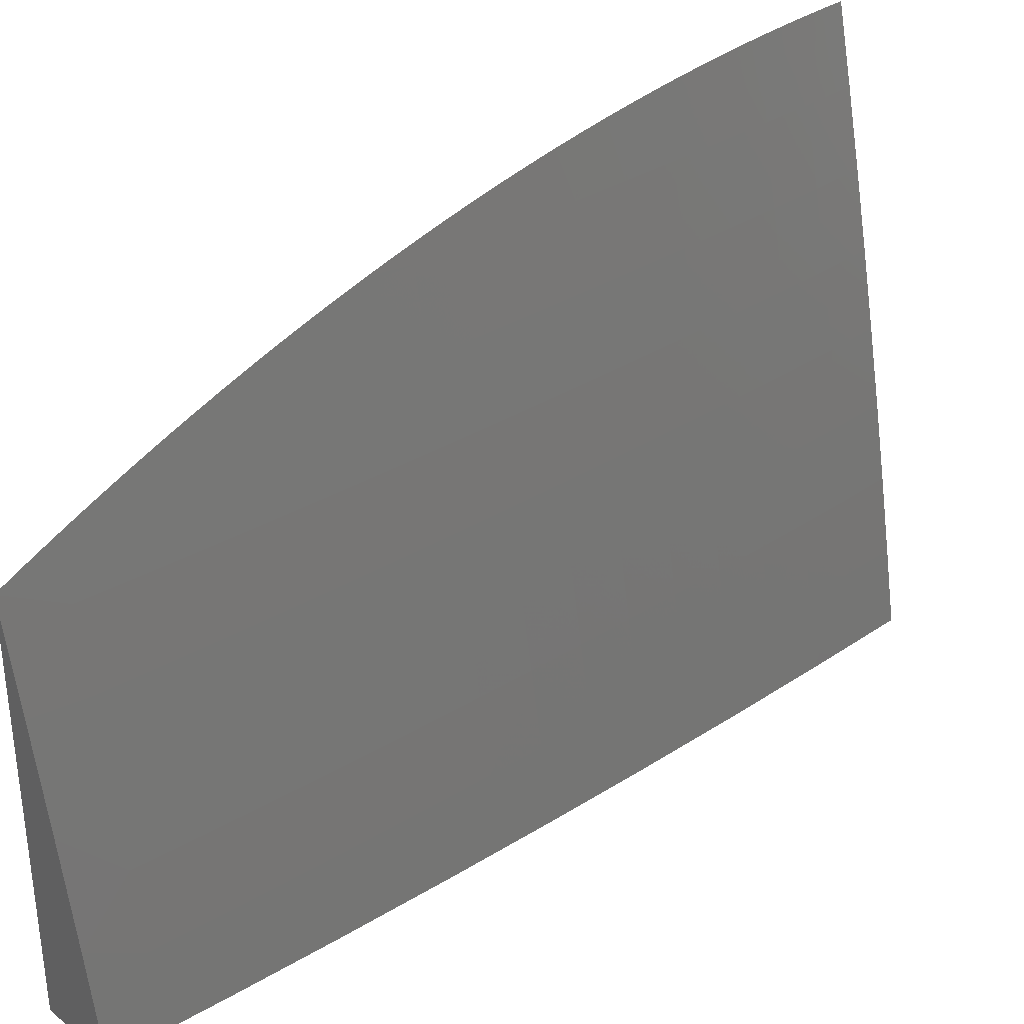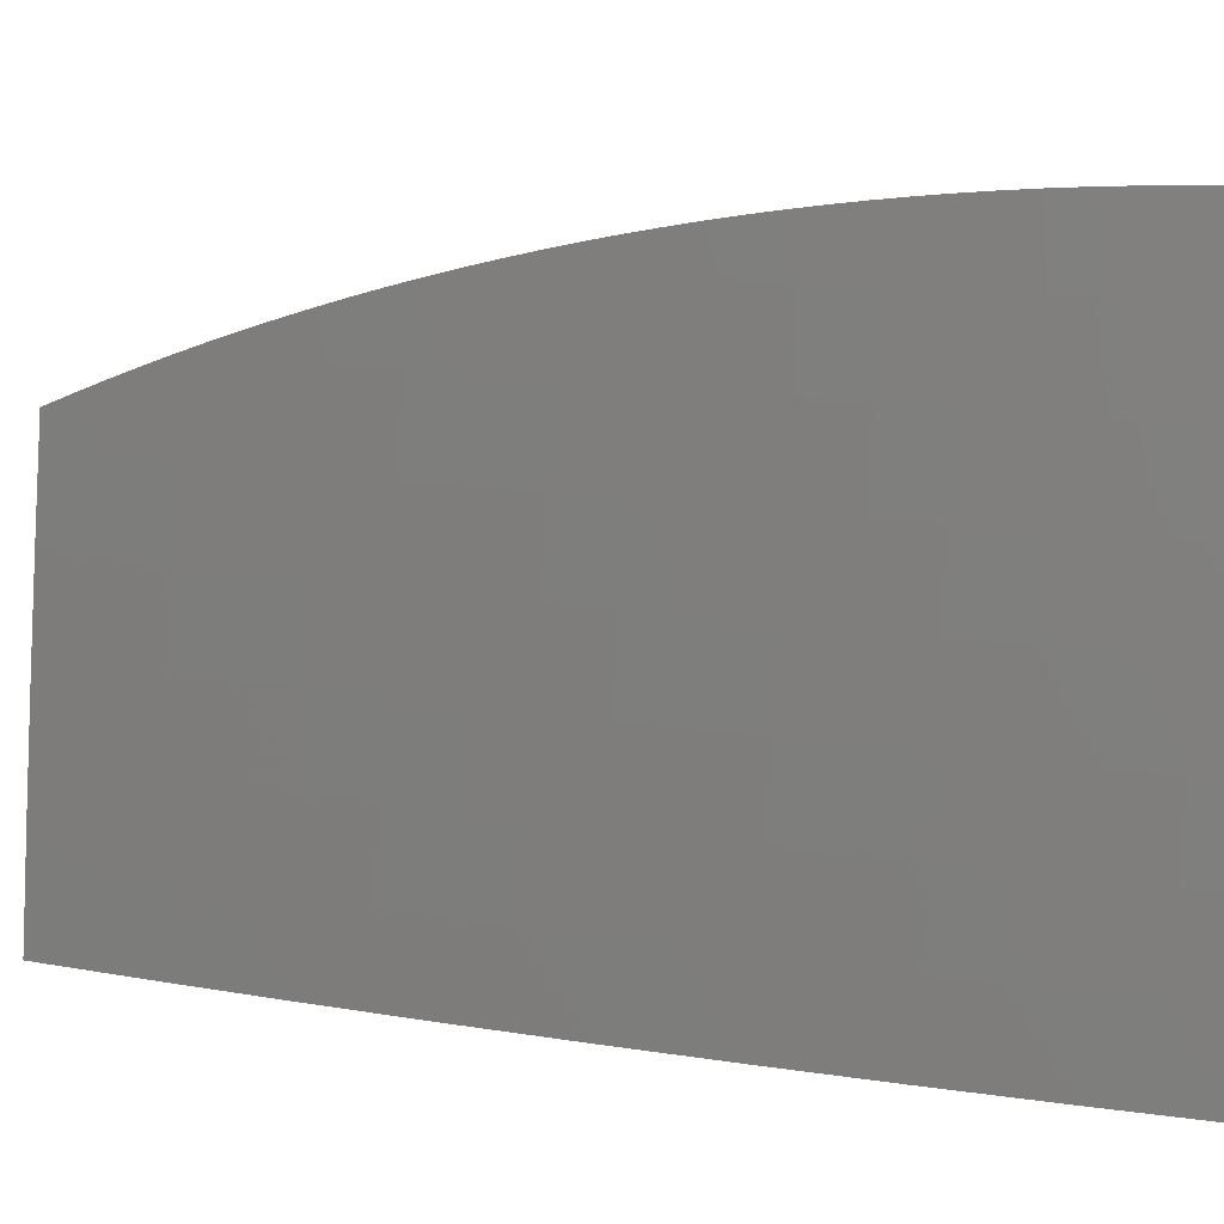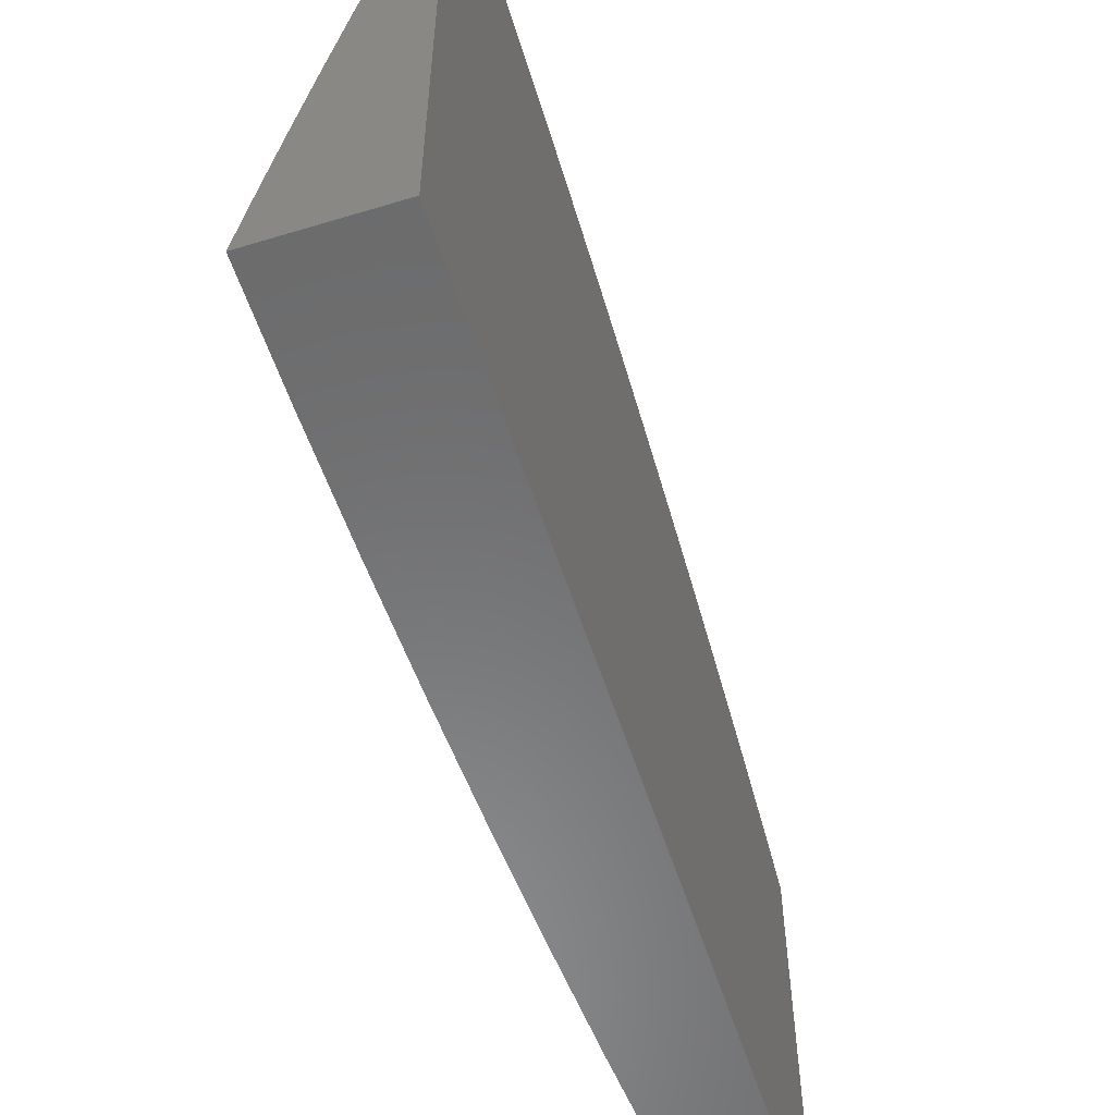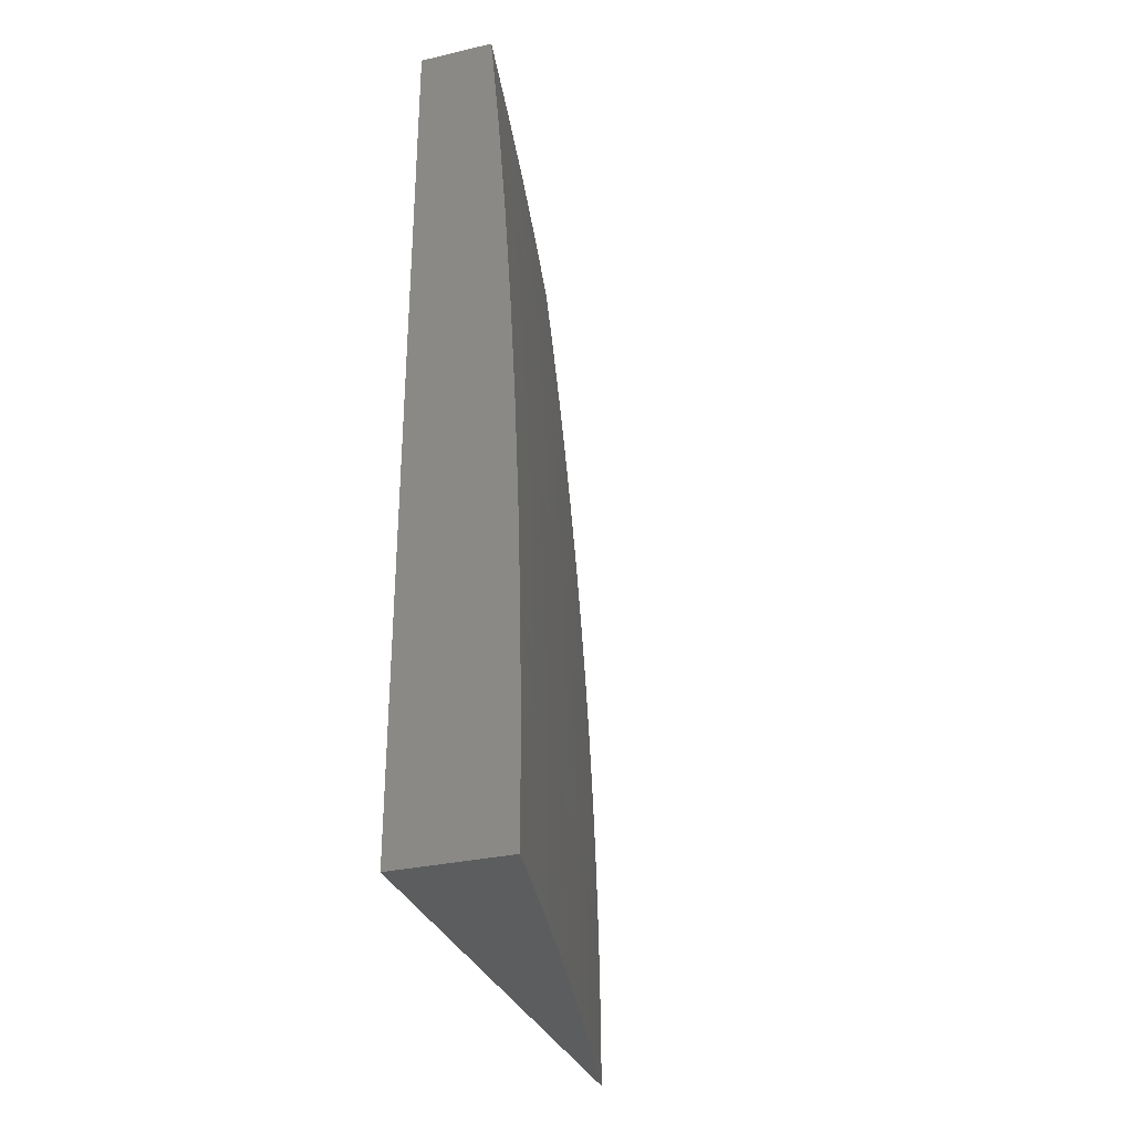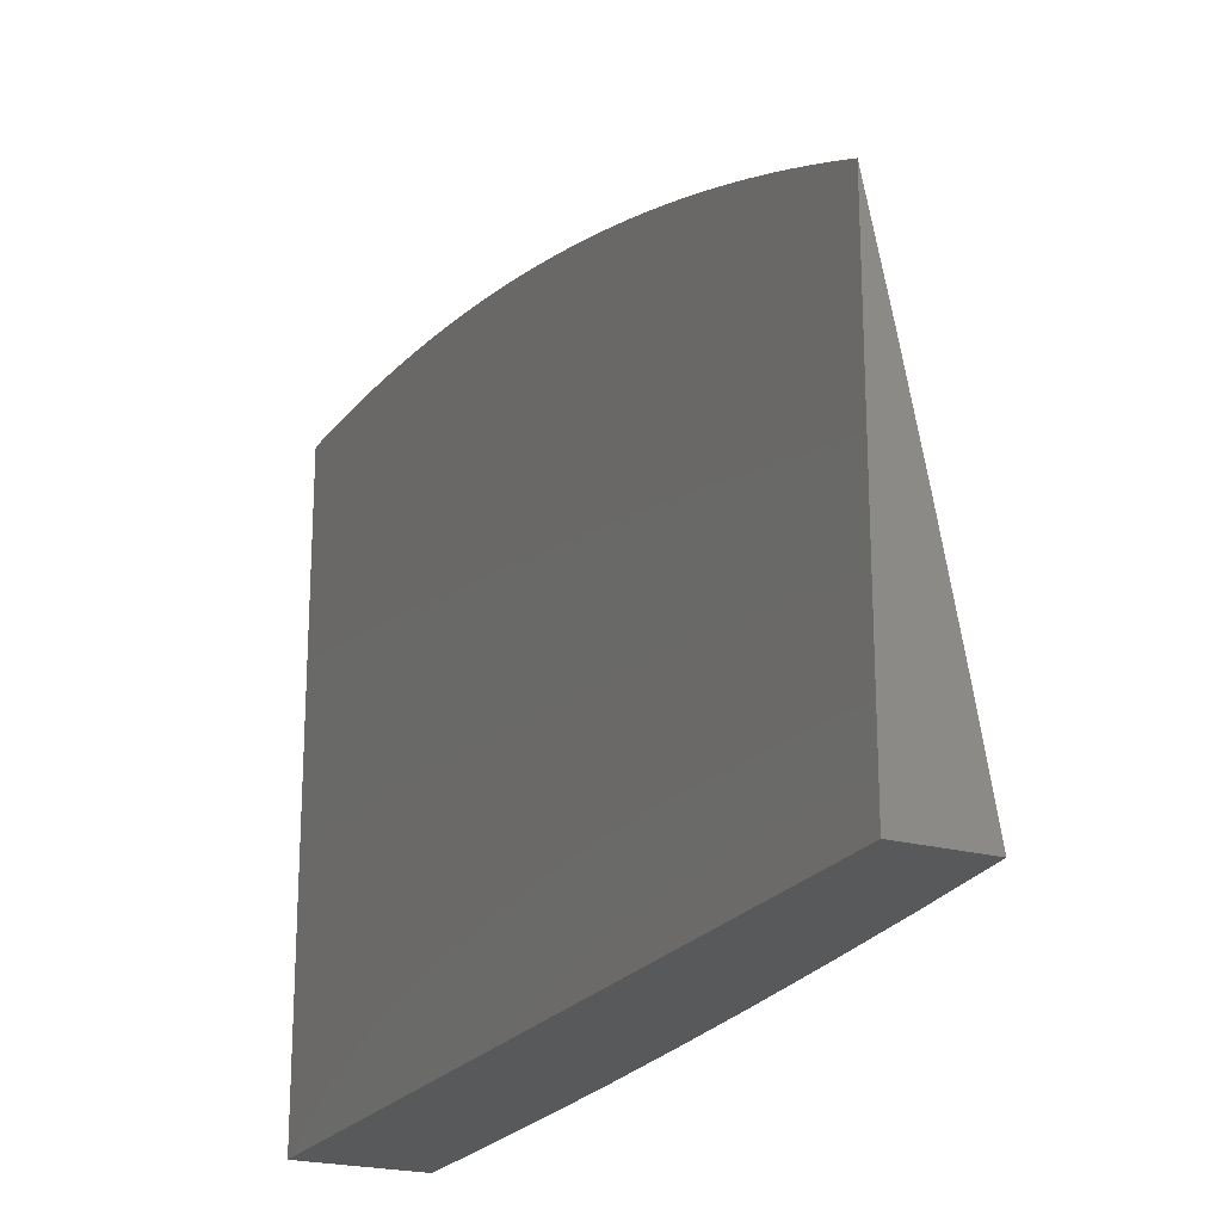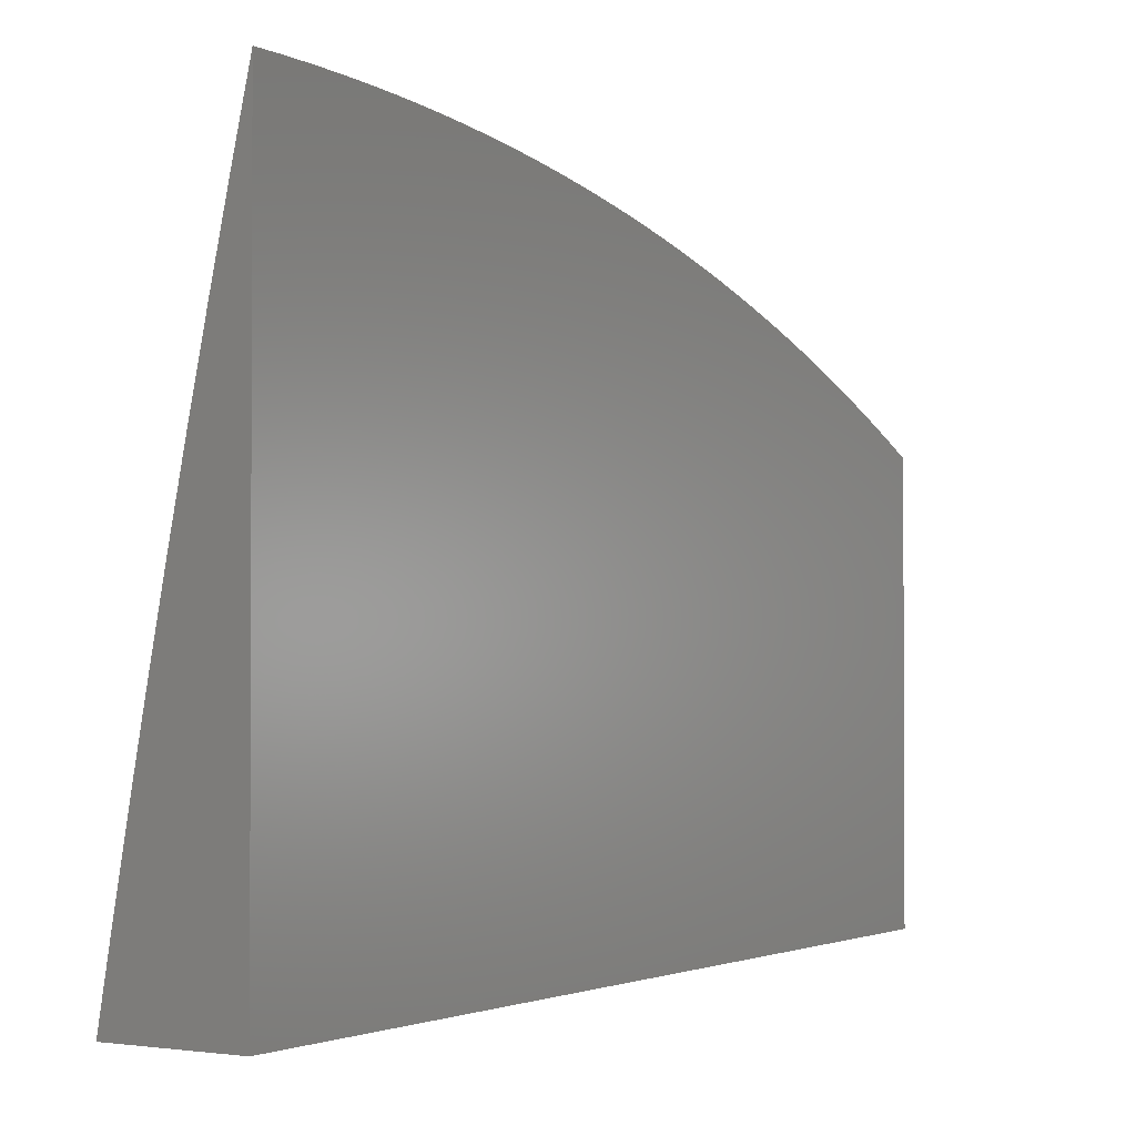
<metadata>
{"format":"stl","ext":"stl","renderer":"f3d","projection":"perspective","resolution":1024,"background":"white","views":[{"elev":33.3,"azim":-133.4,"up":"+Z"},{"elev":16.2,"azim":-74.6,"up":"+Z"},{"elev":-56.6,"azim":17.6,"up":"+Z"},{"elev":-31.3,"azim":-161.9,"up":"+Y"},{"elev":-21.8,"azim":154.5,"up":"+Z"},{"elev":-1.6,"azim":32.0,"up":"+Z"}]}
</metadata>
<code>
# stl→obj: 153 verts, 302 faces
v -11 0 2.667
v -11 0.03226 2.666
v -11.02 -5.728e-17 2.584
v -11.02 0.06137 2.583
v -11.04 -2.083e-16 2.501
v -11.04 0.06147 2.5
v -11.05 -4.218e-16 2.418
v -11.05 0.06156 2.416
v -11.07 -6.666e-16 2.334
v -11.07 0.06166 2.333
v -11.09 -9.113e-16 2.251
v -11.09 0.06175 2.25
v -11.1 -1.125e-15 2.167
v -11.1 0.06183 2.166
v -11.12 -1.276e-15 2.084
v -11.12 0.06192 2.083
v -11.13 -1.333e-15 2
v -11.13 0.1252 2
v -11.12 0.124 2.083
v -11.12 0.1862 2.083
v -11.1 0.1238 2.166
v -11.1 0.1859 2.166
v -11.09 0.1236 2.25
v -11.09 0.1857 2.25
v -11.07 0.1235 2.333
v -11.07 0.1854 2.333
v -11.05 0.1233 2.416
v -11.05 0.1851 2.416
v -11.04 0.1231 2.5
v -11.04 0.1848 2.5
v -11.02 0.1229 2.583
v -11.02 0.1845 2.583
v -11 0.1612 2.661
v -11 0.1933 2.659
v -11 0.06452 2.666
v -11 0.09676 2.665
v -11 0.129 2.663
v -11 0.2254 2.656
v -11.02 0.2463 2.583
v -11.03 0.2467 2.5
v -11.03 0.3087 2.5
v -11.05 0.3092 2.416
v -11.05 0.3715 2.416
v -11.06 0.372 2.333
v -11.06 0.4345 2.333
v -11.08 0.4351 2.25
v -11.08 0.4978 2.25
v -11.09 0.4985 2.166
v -11.09 0.5614 2.166
v -11.1 0.5622 2.083
v -11.1 0.6248 2.083
v -11.11 0.6256 2
v -11.1 0.6885 2.083
v -11.11 0.7505 2
v -11.09 0.7519 2.083
v -11.09 0.8154 2.083
v -11.08 0.7509 2.166
v -11.07 0.8143 2.166
v -11.06 0.7498 2.25
v -11.06 0.8131 2.25
v -11.04 0.7487 2.333
v -11.04 0.8119 2.333
v -11.03 0.7476 2.416
v -11.02 0.8107 2.416
v -11.01 0.7464 2.5
v -11.01 0.8094 2.5
v -11 0.7908 2.533
v -11 0.8212 2.522
v -11 0.2574 2.653
v -11 0.2894 2.649
v -11.01 0.3082 2.583
v -11 0.3214 2.645
v -11 0.3533 2.64
v -11.01 0.3703 2.583
v -11 0.3851 2.636
v -11 0.4168 2.63
v -11.01 0.4325 2.583
v -11 0.4485 2.624
v -11 0.4801 2.618
v -11.01 0.4948 2.583
v -11 0.5117 2.611
v -11 0.5431 2.604
v -11 0.5572 2.583
v -11 0.5745 2.597
v -11 0.6058 2.589
v -11 0.6197 2.583
v -11 0.637 2.581
v -11.02 0.6207 2.5
v -11 0.668 2.572
v -11.01 0.6835 2.5
v -11 0.6989 2.563
v -11 0.7297 2.553
v -11 0.7603 2.543
v -11 0.8514 2.511
v -11 0.8725 2.5
v -11.02 0.8739 2.416
v -11 0.8814 2.499
v -11 0.9113 2.488
v -11.01 0.9372 2.416
v -11 0.941 2.475
v -11 0.9706 2.462
v -11 1 2.449
v -11.02 1 2.337
v -11.03 0.9386 2.333
v -11.05 0.94 2.25
v -11.03 0.8752 2.333
v -11.05 0.8765 2.25
v -11.04 1 2.225
v -11.06 0.9413 2.166
v -11.07 0.8777 2.166
v -11.07 1 2.113
v -11.08 0.9426 2.083
v -11.08 0.8789 2.083
v -11.09 1 2
v -11.1 0.8753 2
v -11.12 0.5006 2
v -11.11 0.4992 2.083
v -11.09 0.4358 2.166
v -11.08 0.3726 2.25
v -11.07 0.3097 2.333
v -11.05 0.2471 2.416
v -11.11 0.4363 2.083
v -11.13 0.3755 2
v -11.11 0.3736 2.083
v -11.11 0.311 2.083
v -11.1 0.3106 2.166
v -11.1 0.2482 2.166
v -11.08 0.2478 2.25
v -11.13 0.2504 2
v -11.11 0.2485 2.083
v -11.07 0.2475 2.333
v -11.08 0.3101 2.25
v -11.03 0.3709 2.5
v -11.05 0.4338 2.416
v -11.06 0.4971 2.333
v -11.07 0.5607 2.25
v -11.08 0.6241 2.166
v -11.1 0.3731 2.166
v -11.03 0.4332 2.5
v -11.04 0.4964 2.416
v -11.06 0.5598 2.333
v -11.07 0.6233 2.25
v -11.08 0.6876 2.166
v -11.03 0.4956 2.5
v -11.04 0.559 2.416
v -11.05 0.6224 2.333
v -11.07 0.6867 2.25
v -11.02 0.5581 2.5
v -11.04 0.6216 2.416
v -11.05 0.6856 2.333
v -11.03 0.6846 2.416
v -11 0 2
v -11 1 2
f 1 2 3
f 3 2 4
f 3 4 5
f 5 4 6
f 5 6 7
f 7 6 8
f 7 8 9
f 9 8 10
f 9 10 11
f 11 10 12
f 11 12 13
f 13 12 14
f 13 14 15
f 15 14 16
f 15 16 17
f 17 16 18
f 18 16 19
f 18 19 20
f 20 19 21
f 20 21 22
f 22 21 23
f 22 23 24
f 24 23 25
f 24 25 26
f 26 25 27
f 26 27 28
f 28 27 29
f 28 29 30
f 30 29 31
f 30 31 32
f 32 31 33
f 32 33 34
f 2 35 4
f 4 35 36
f 4 36 31
f 31 36 37
f 31 37 33
f 34 38 32
f 32 38 39
f 32 39 40
f 40 39 41
f 40 41 42
f 42 41 43
f 42 43 44
f 44 43 45
f 44 45 46
f 46 45 47
f 46 47 48
f 48 47 49
f 48 49 50
f 50 49 51
f 50 51 52
f 52 51 53
f 52 53 54
f 54 53 55
f 54 55 56
f 56 55 57
f 56 57 58
f 58 57 59
f 58 59 60
f 60 59 61
f 60 61 62
f 62 61 63
f 62 63 64
f 64 63 65
f 64 65 66
f 66 65 67
f 66 67 68
f 38 69 39
f 39 69 70
f 39 70 71
f 71 70 72
f 71 72 73
f 71 73 74
f 74 73 75
f 74 75 76
f 74 76 77
f 77 76 78
f 77 78 79
f 77 79 80
f 80 79 81
f 80 81 82
f 80 82 83
f 83 82 84
f 83 84 85
f 83 85 86
f 86 85 87
f 86 87 88
f 88 87 89
f 88 89 90
f 90 89 91
f 90 91 92
f 90 92 65
f 65 92 93
f 65 93 67
f 68 94 66
f 66 94 95
f 66 95 96
f 96 95 97
f 96 97 98
f 94 97 95
f 96 98 99
f 99 98 100
f 99 100 101
f 101 102 99
f 99 102 103
f 99 103 104
f 104 103 105
f 104 105 106
f 106 105 107
f 106 107 62
f 62 107 60
f 103 108 105
f 105 108 109
f 105 109 107
f 107 109 110
f 107 110 60
f 60 110 58
f 108 111 109
f 109 111 112
f 109 112 110
f 110 112 113
f 110 113 58
f 58 113 56
f 111 114 112
f 112 114 115
f 112 115 113
f 113 115 56
f 115 54 56
f 52 116 50
f 50 116 117
f 50 117 48
f 48 117 118
f 48 118 46
f 46 118 119
f 46 119 44
f 44 119 120
f 44 120 42
f 42 120 121
f 42 121 40
f 40 121 30
f 40 30 32
f 117 116 122
f 122 116 123
f 122 123 124
f 124 123 125
f 124 125 126
f 126 125 127
f 126 127 128
f 128 127 24
f 128 24 26
f 123 129 125
f 125 129 130
f 125 130 127
f 127 130 22
f 127 22 24
f 130 129 20
f 20 129 18
f 31 29 4
f 4 29 6
f 29 27 6
f 6 27 8
f 27 25 8
f 8 25 10
f 25 23 10
f 10 23 12
f 19 16 14
f 23 21 12
f 12 21 14
f 21 19 14
f 30 121 28
f 28 121 131
f 28 131 26
f 26 131 128
f 130 20 22
f 121 120 131
f 131 120 132
f 131 132 128
f 128 132 126
f 39 71 41
f 41 71 133
f 41 133 43
f 43 133 134
f 43 134 45
f 45 134 135
f 45 135 47
f 47 135 136
f 47 136 49
f 49 136 137
f 49 137 51
f 51 137 53
f 120 119 132
f 132 119 138
f 132 138 126
f 126 138 124
f 71 74 133
f 133 74 139
f 133 139 134
f 134 139 140
f 134 140 135
f 135 140 141
f 135 141 136
f 136 141 142
f 136 142 137
f 137 142 143
f 137 143 53
f 53 143 55
f 122 124 138
f 122 138 118
f 118 138 119
f 74 77 139
f 139 77 144
f 139 144 140
f 140 144 145
f 140 145 141
f 141 145 146
f 141 146 142
f 142 146 147
f 142 147 143
f 143 147 57
f 143 57 55
f 117 122 118
f 77 80 144
f 144 80 148
f 144 148 145
f 145 148 149
f 145 149 146
f 146 149 150
f 146 150 147
f 147 150 59
f 147 59 57
f 80 83 148
f 148 83 88
f 148 88 149
f 149 88 151
f 149 151 150
f 150 151 61
f 150 61 59
f 86 88 83
f 88 90 151
f 151 90 63
f 151 63 61
f 65 63 90
f 106 62 64
f 106 64 96
f 96 64 66
f 104 106 96
f 99 104 96
f 1 3 152
f 152 3 5
f 152 5 7
f 7 9 152
f 152 9 11
f 152 11 13
f 13 15 152
f 152 15 17
f 17 18 152
f 152 18 129
f 152 129 123
f 123 116 152
f 152 116 52
f 152 52 54
f 152 54 153
f 153 54 115
f 153 115 114
f 114 111 153
f 153 111 108
f 153 108 103
f 103 102 153
f 102 101 153
f 153 101 100
f 153 100 98
f 98 97 153
f 153 97 94
f 153 94 68
f 68 67 153
f 153 67 93
f 153 93 152
f 152 93 92
f 152 92 91
f 91 89 152
f 152 89 87
f 152 87 85
f 85 84 152
f 152 84 82
f 152 82 81
f 81 79 152
f 152 79 78
f 152 78 76
f 76 75 152
f 152 75 73
f 152 73 72
f 72 70 152
f 152 70 69
f 152 69 38
f 38 34 152
f 152 34 33
f 152 33 37
f 37 36 152
f 152 36 35
f 152 35 2
f 2 1 152

</code>
